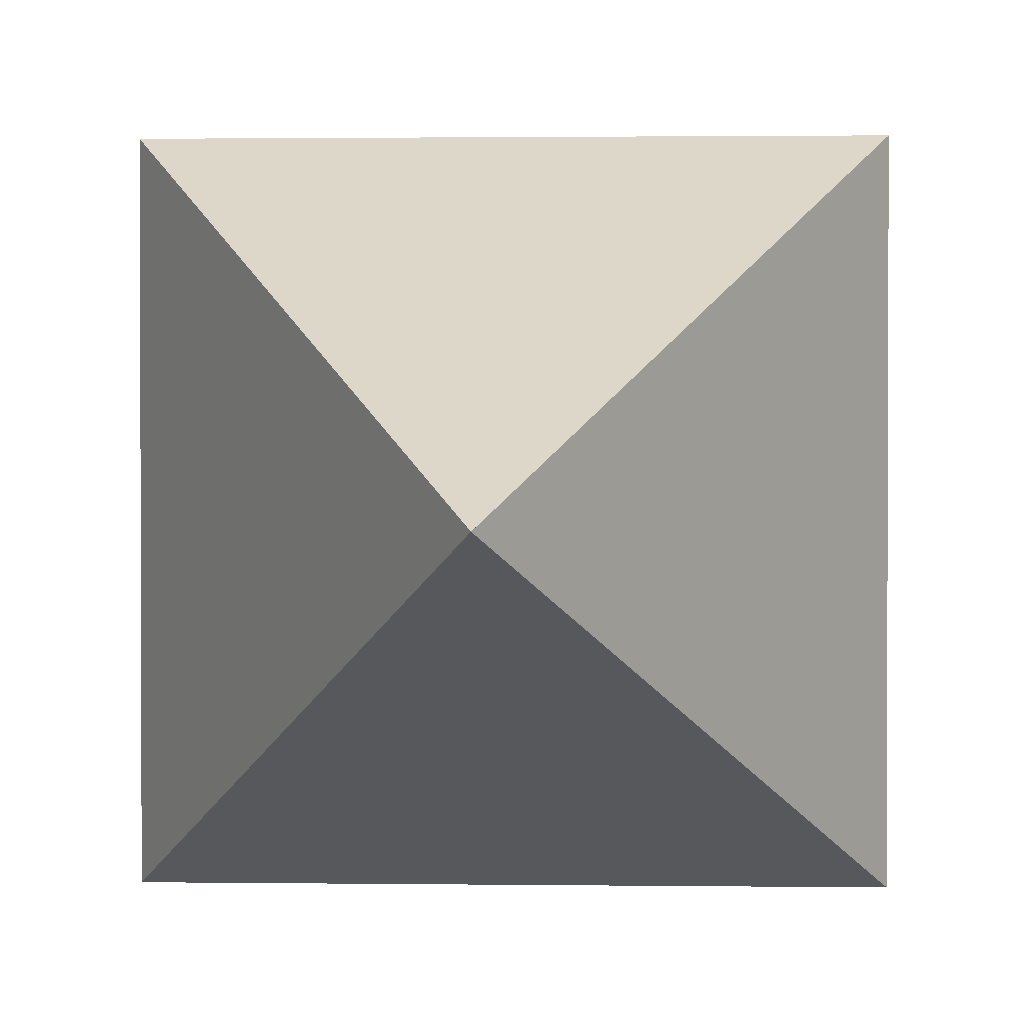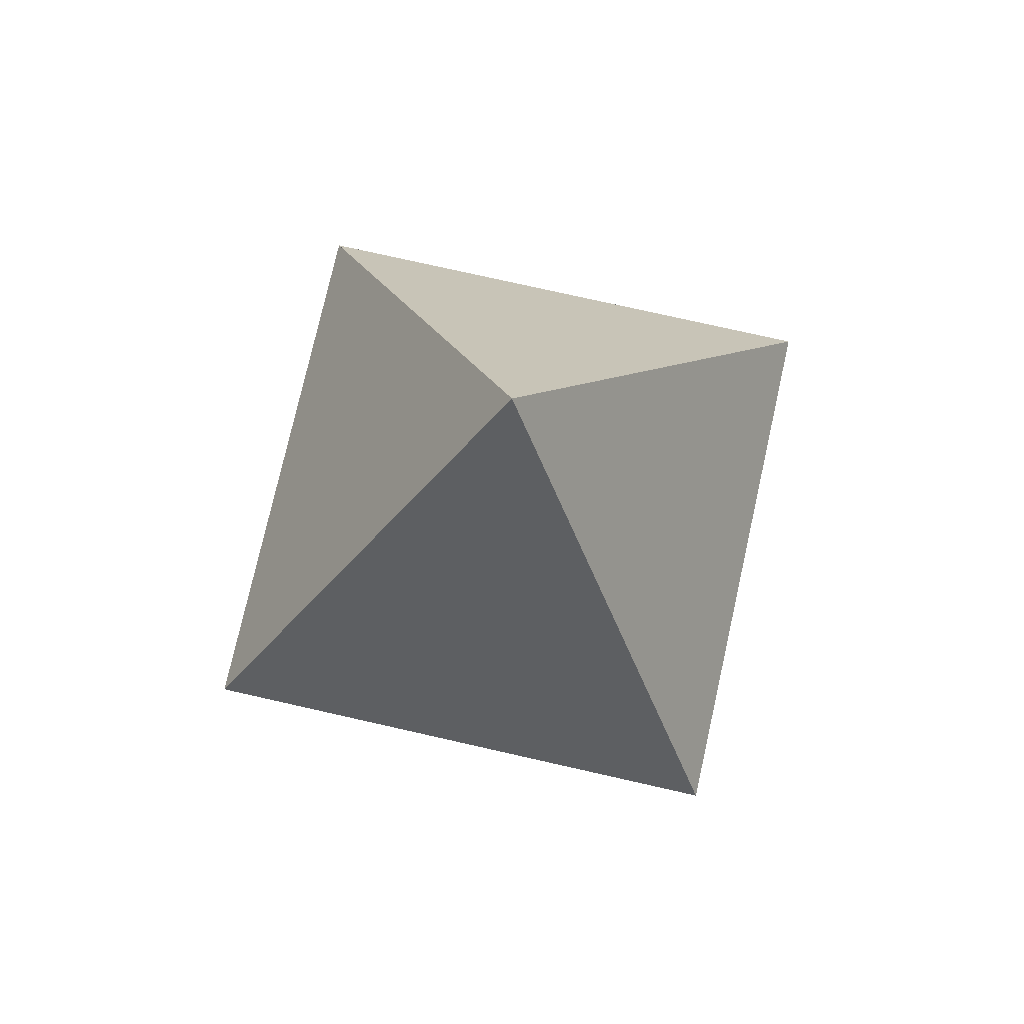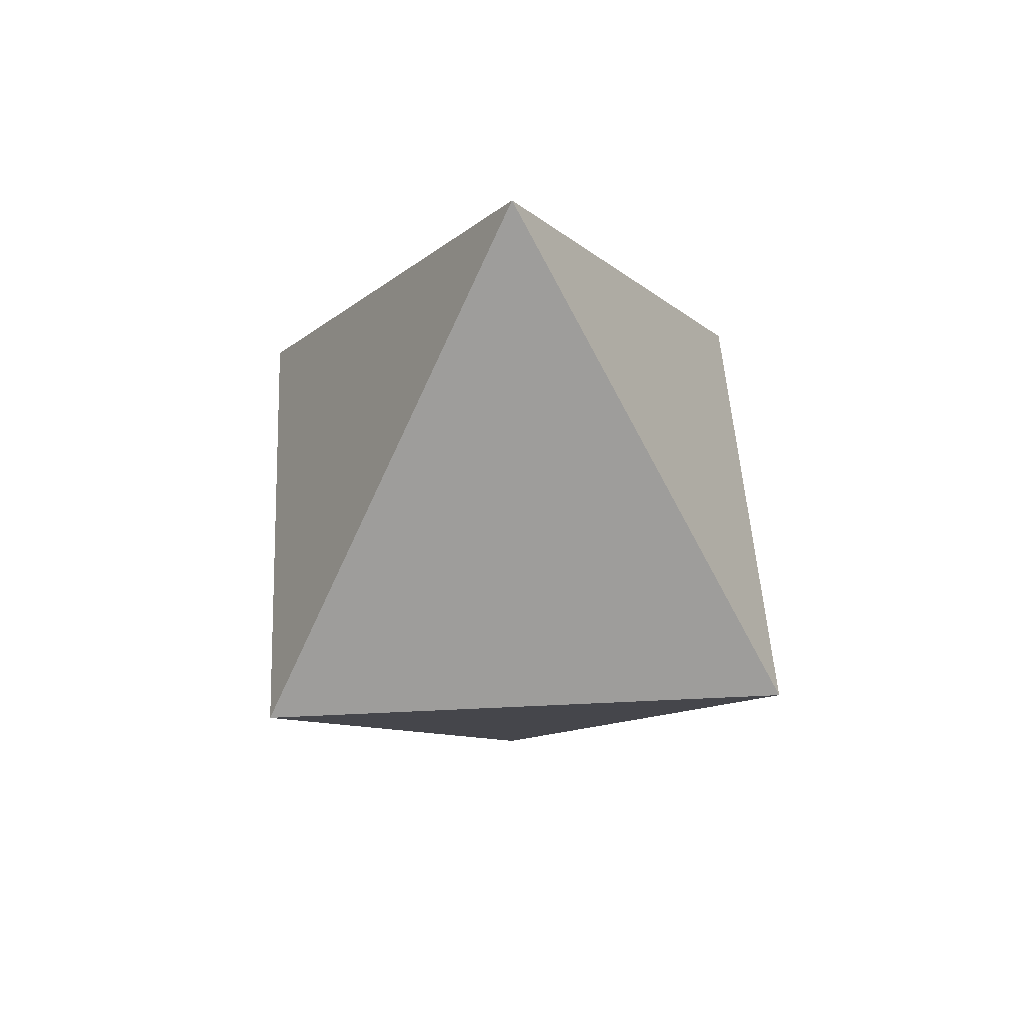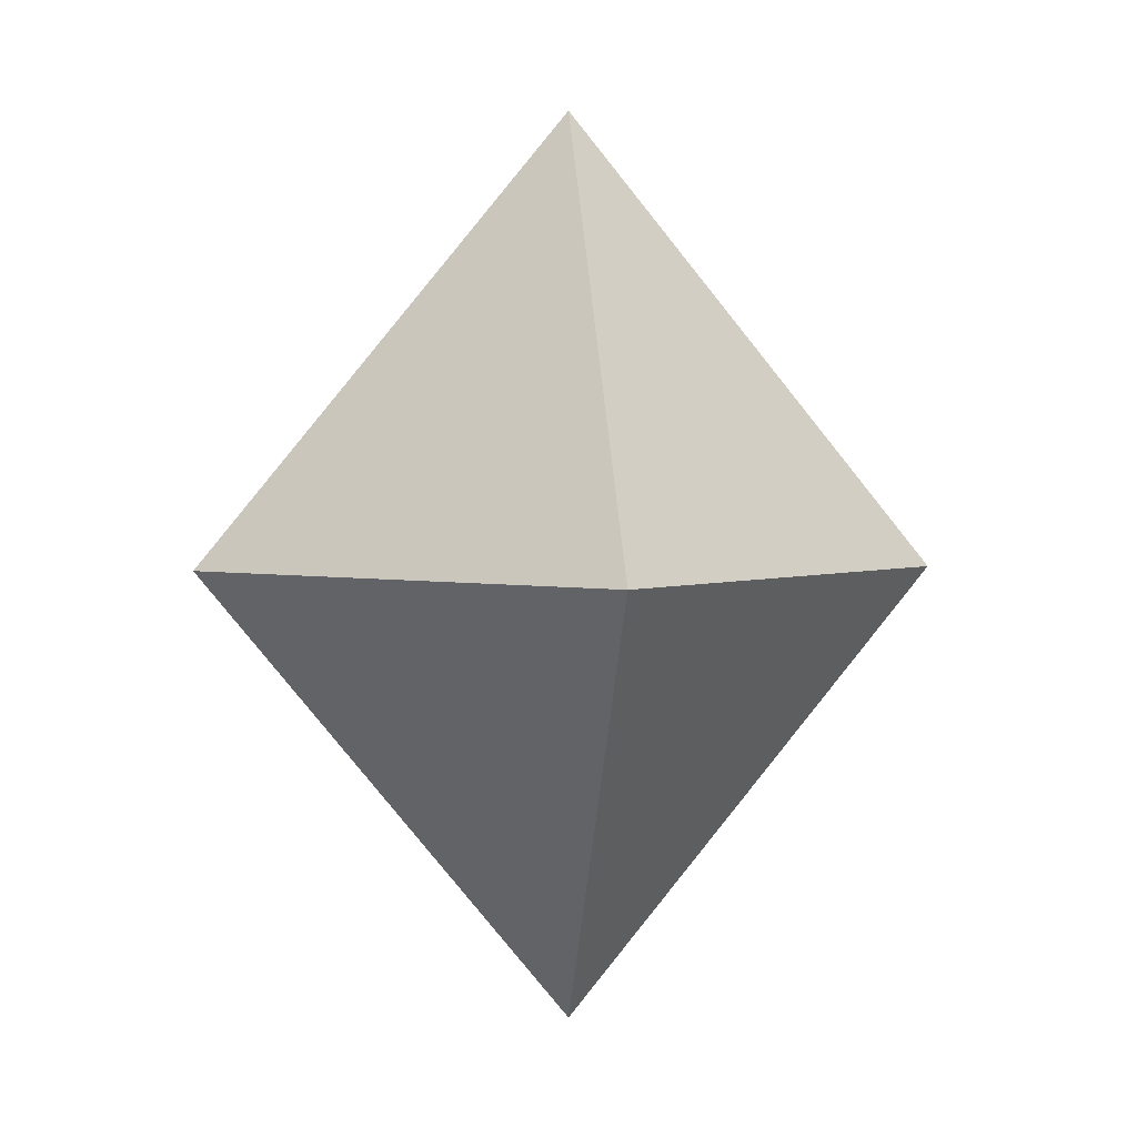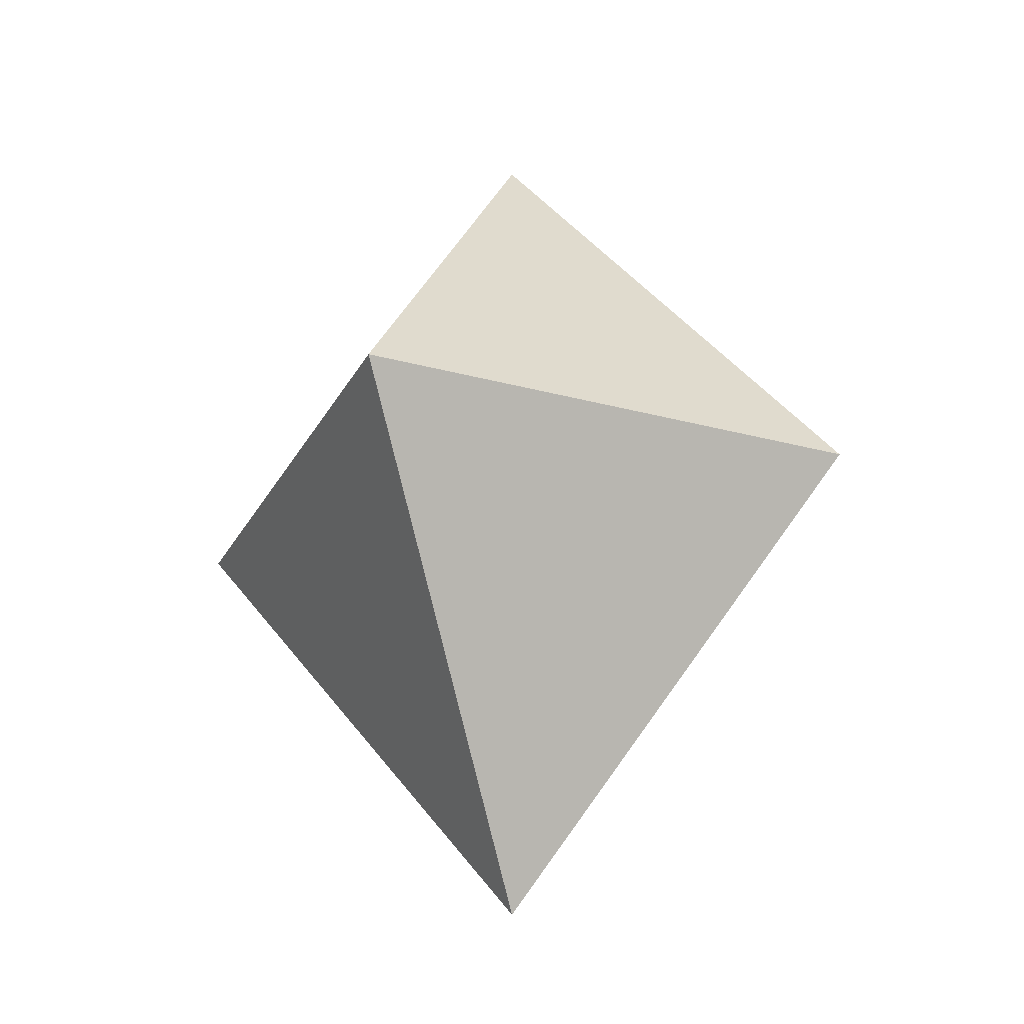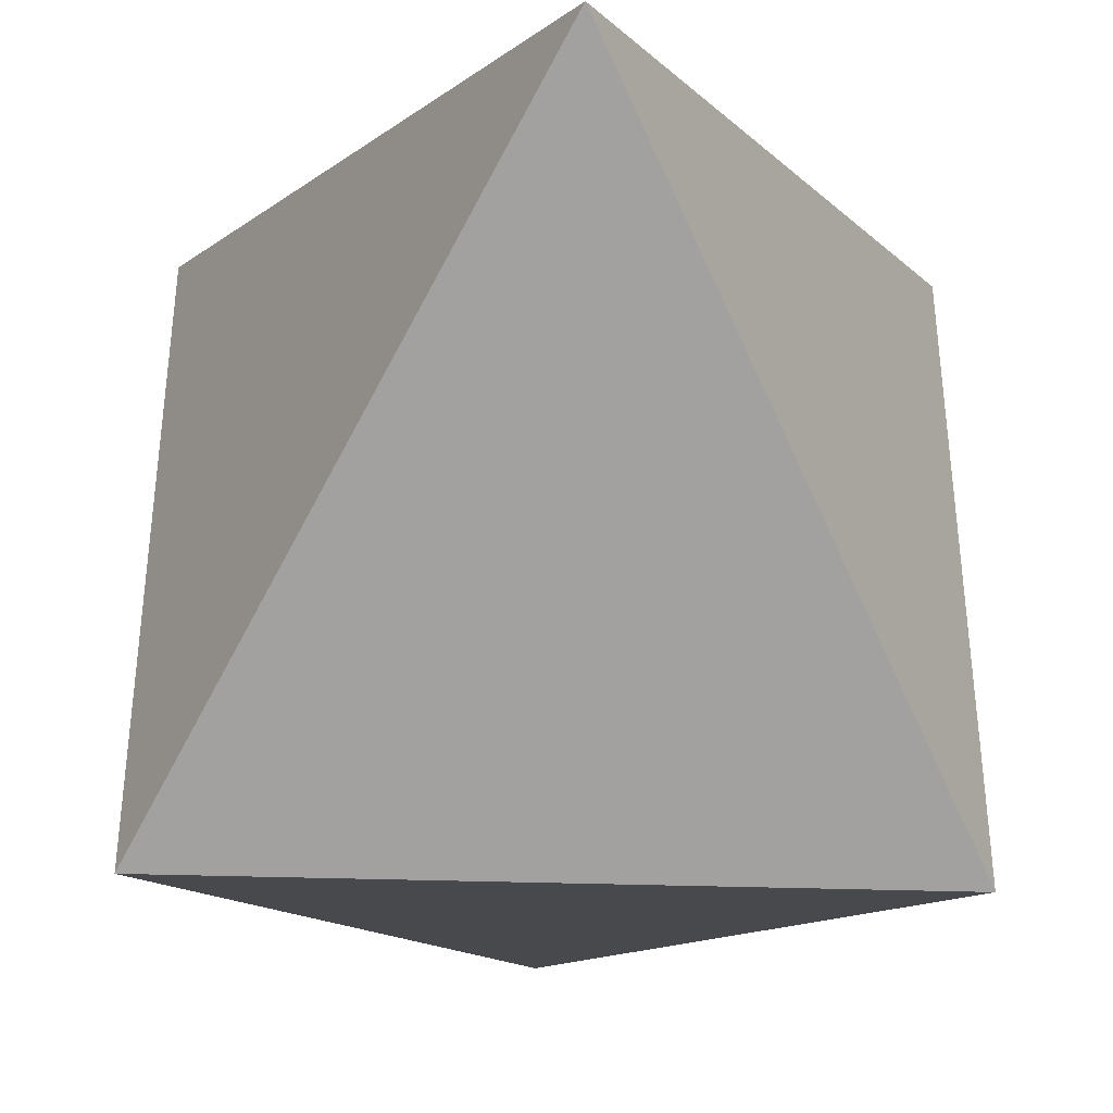
<metadata>
{"format":"obj","ext":"obj","renderer":"f3d","projection":"perspective","resolution":1024,"background":"white","views":[{"elev":1.4,"azim":2.9,"up":"+Y"},{"elev":77.1,"azim":-77.3,"up":"+Z"},{"elev":49.8,"azim":-93.1,"up":"+Z"},{"elev":2.8,"azim":-52.7,"up":"+Z"},{"elev":-26.1,"azim":66.8,"up":"+Z"},{"elev":-42.2,"azim":-2.0,"up":"+Y"}]}
</metadata>
<code>
g Object001
v 0 0 0.78
v 0.45 0.45 0
v 0.45 -0.45 0
v -0.45 -0.45 0
v -0.45 0.45 0
v 0 0 -0.78
f 1 2 3
f 1 3 4
f 1 4 5
f 1 5 2
f 6 5 4
f 6 4 3
f 6 3 2
f 6 2 1
f 6 1 5

</code>
